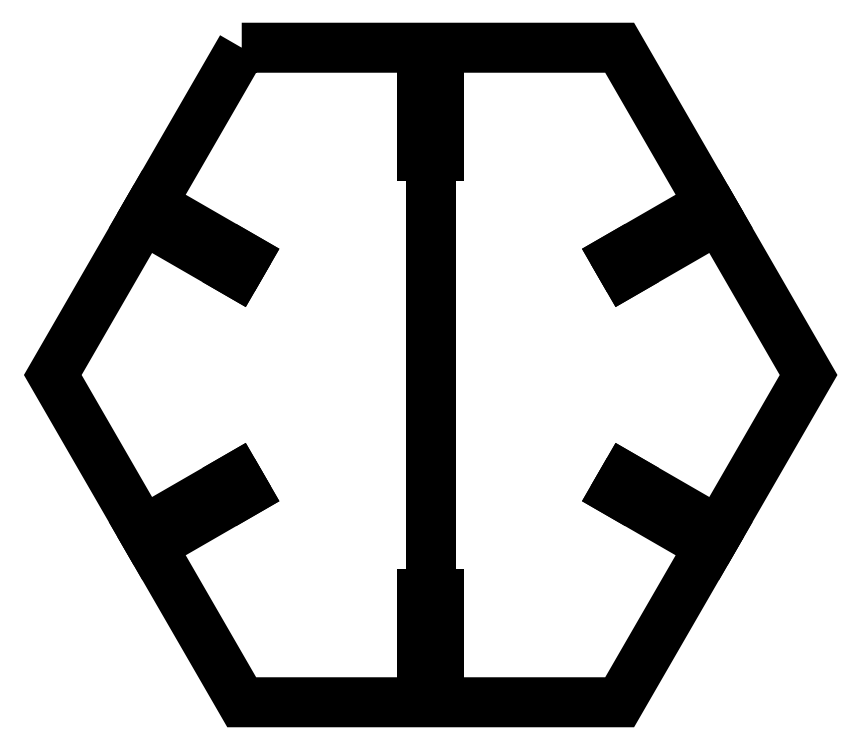
<metadata>
{"format":"dxf","ext":"dxf","renderer":"ezdxf+matplotlib","layout":"modelspace","background":"white","min_lineweight":24,"dpi":150}
</metadata>
<code>
0
SECTION
2
ENTITIES
0
LWPOLYLINE
8
0
90
6
70
1
43
0
10
-34.93
20
60.5
10
-69.86
20
8.644e-12
10
-34.93
20
-60.5
10
34.93
20
-60.5
10
69.86
20
-1.092e-12
10
34.93
20
60.5
0
LINE
8
0
10
-5.213e-12
20
-60.5
30
0
11
2.327e-12
21
60.5
31
0
0
LINE
8
0
10
-1.6
20
60.5
30
0
11
-1.6
21
40.5
31
0
0
LINE
8
0
10
-1.6
20
40.5
30
0
11
1.6
21
40.5
31
0
0
LINE
8
0
10
1.6
20
40.5
30
0
11
1.6
21
60.5
31
0
0
LINE
8
0
10
-53.19
20
28.86
30
0
11
-35.87
21
18.86
31
0
0
LINE
8
0
10
-35.87
20
18.86
30
0
11
-34.27
21
21.64
31
0
0
LINE
8
0
10
-34.27
20
21.64
30
0
11
-51.59
21
31.64
31
0
0
LINE
8
0
10
-51.59
20
-31.64
30
0
11
-34.27
21
-21.64
31
0
0
LINE
8
0
10
-34.27
20
-21.64
30
0
11
-35.87
21
-18.86
31
0
0
LINE
8
0
10
-35.87
20
-18.86
30
0
11
-53.19
21
-28.86
31
0
0
LINE
8
0
10
1.6
20
-60.5
30
0
11
1.6
21
-40.5
31
0
0
LINE
8
0
10
1.6
20
-40.5
30
0
11
-1.6
21
-40.5
31
0
0
LINE
8
0
10
-1.6
20
-40.5
30
0
11
-1.6
21
-60.5
31
0
0
LINE
8
0
10
53.19
20
-28.86
30
0
11
35.87
21
-18.86
31
0
0
LINE
8
0
10
35.87
20
-18.86
30
0
11
34.27
21
-21.64
31
0
0
LINE
8
0
10
34.27
20
-21.64
30
0
11
51.59
21
-31.64
31
0
0
LINE
8
0
10
51.59
20
31.64
30
0
11
34.27
21
21.64
31
0
0
LINE
8
0
10
34.27
20
21.64
30
0
11
35.87
21
18.86
31
0
0
LINE
8
0
10
35.87
20
18.86
30
0
11
53.19
21
28.86
31
0
0
ENDSEC
0
EOF

</code>
